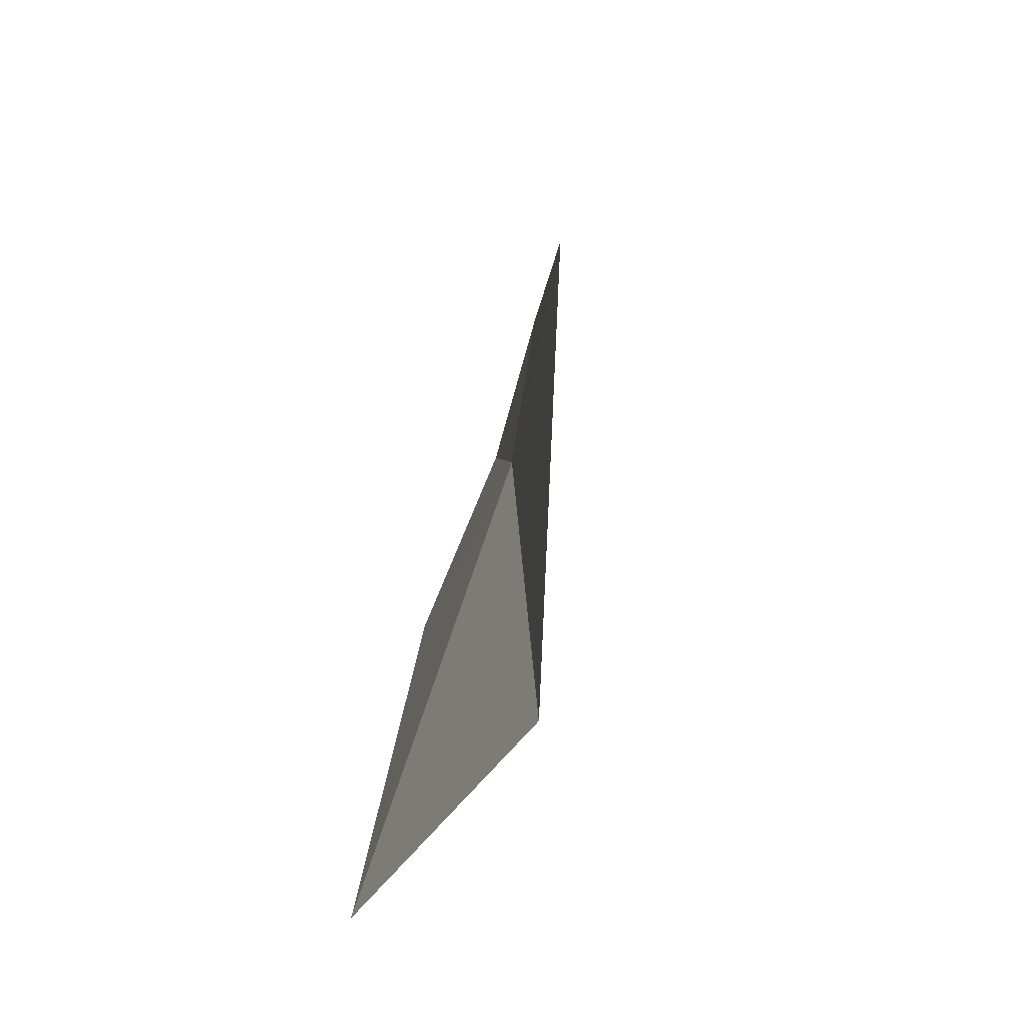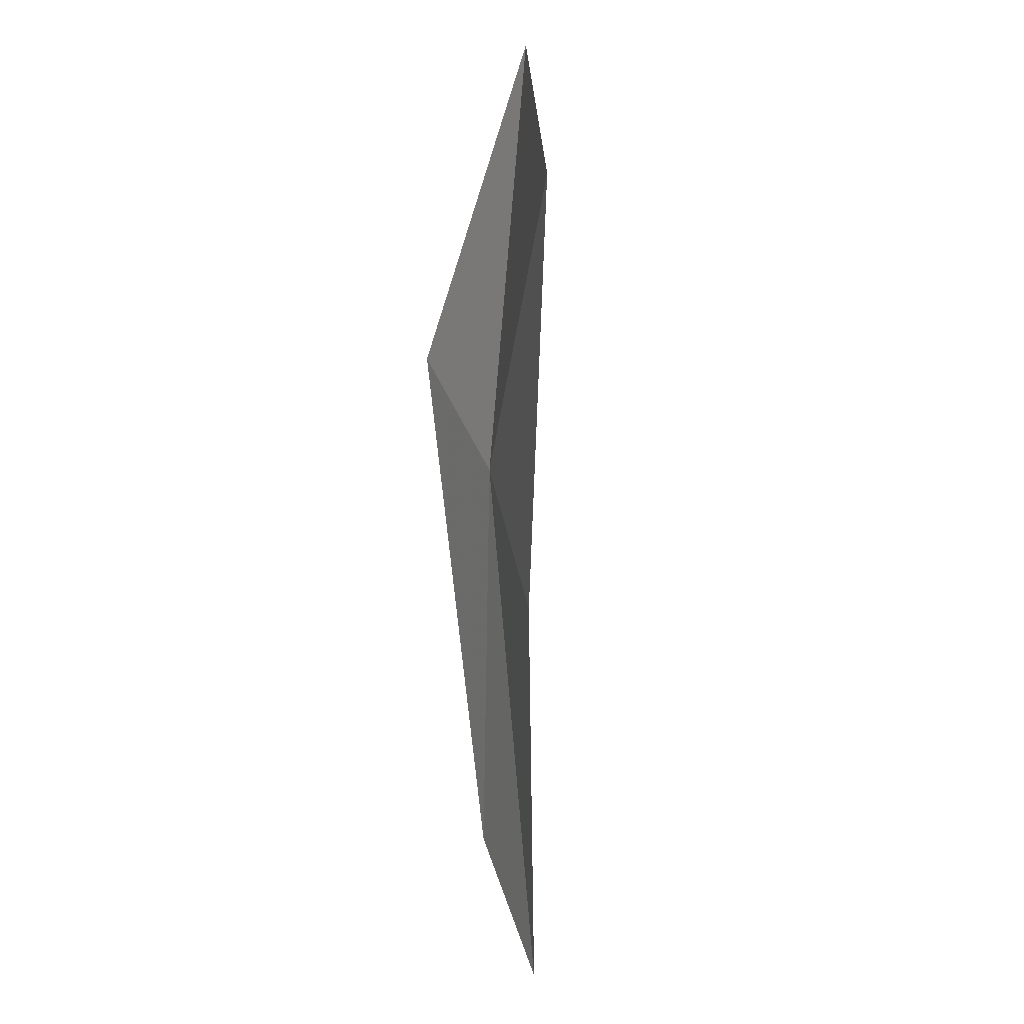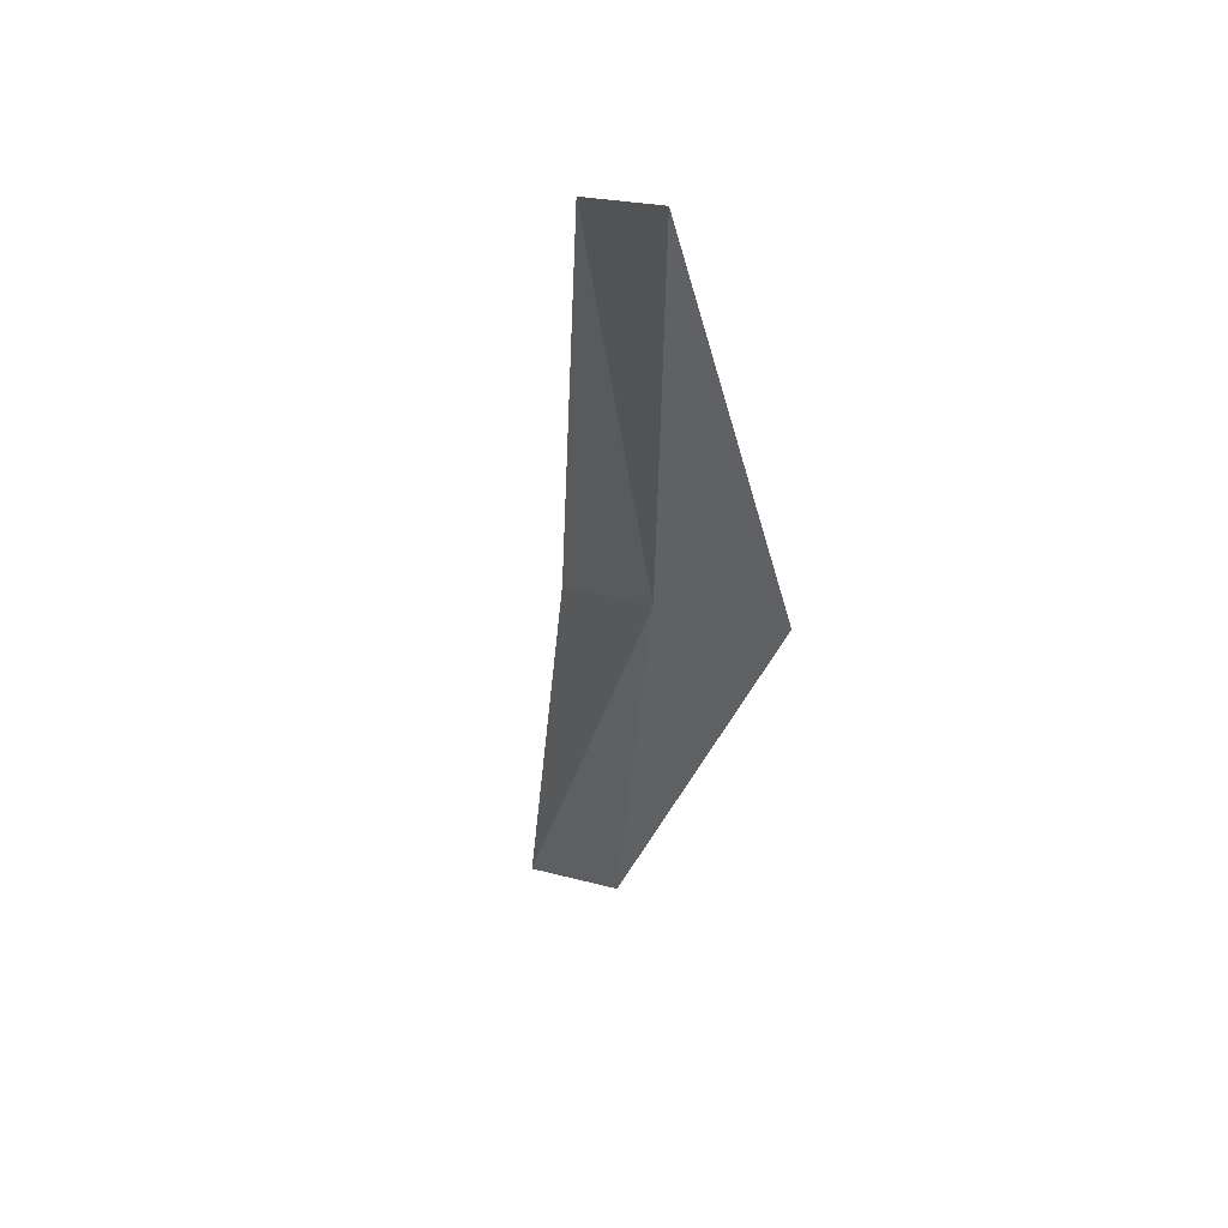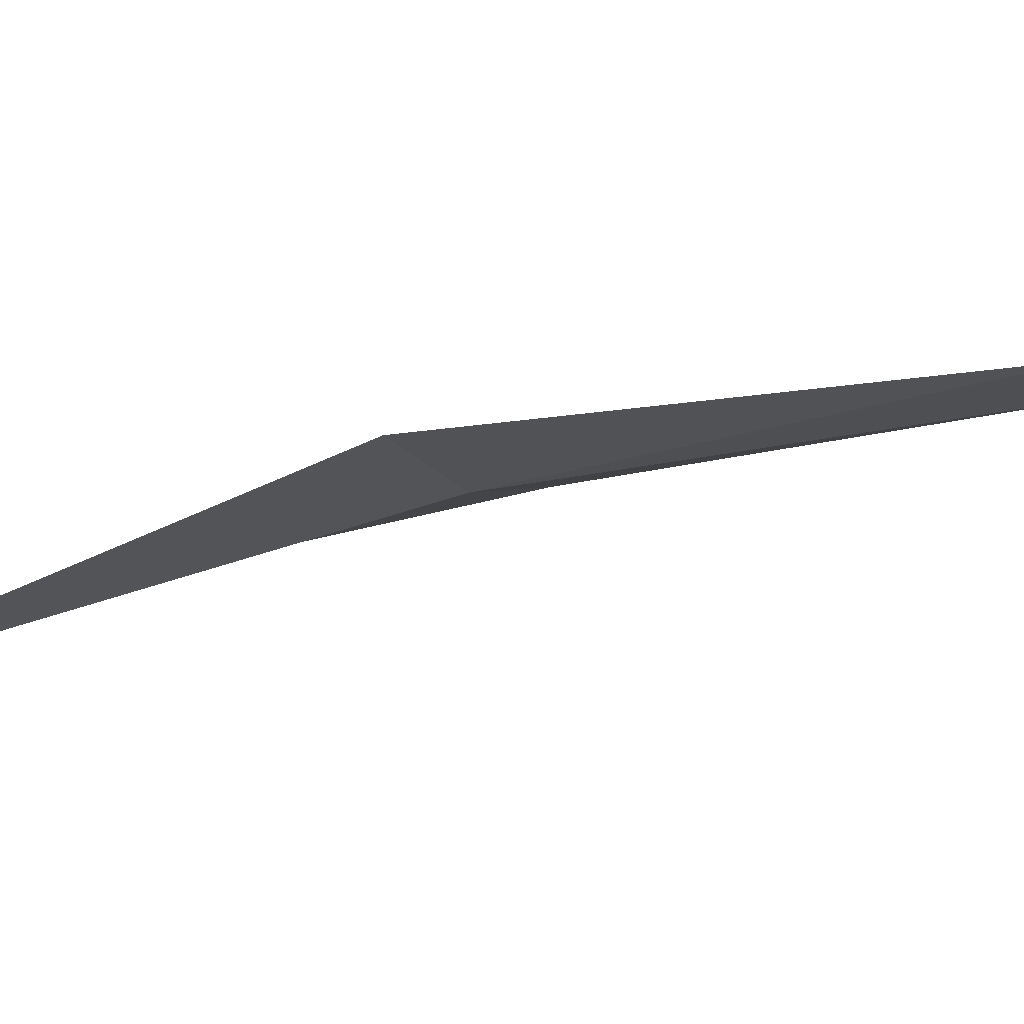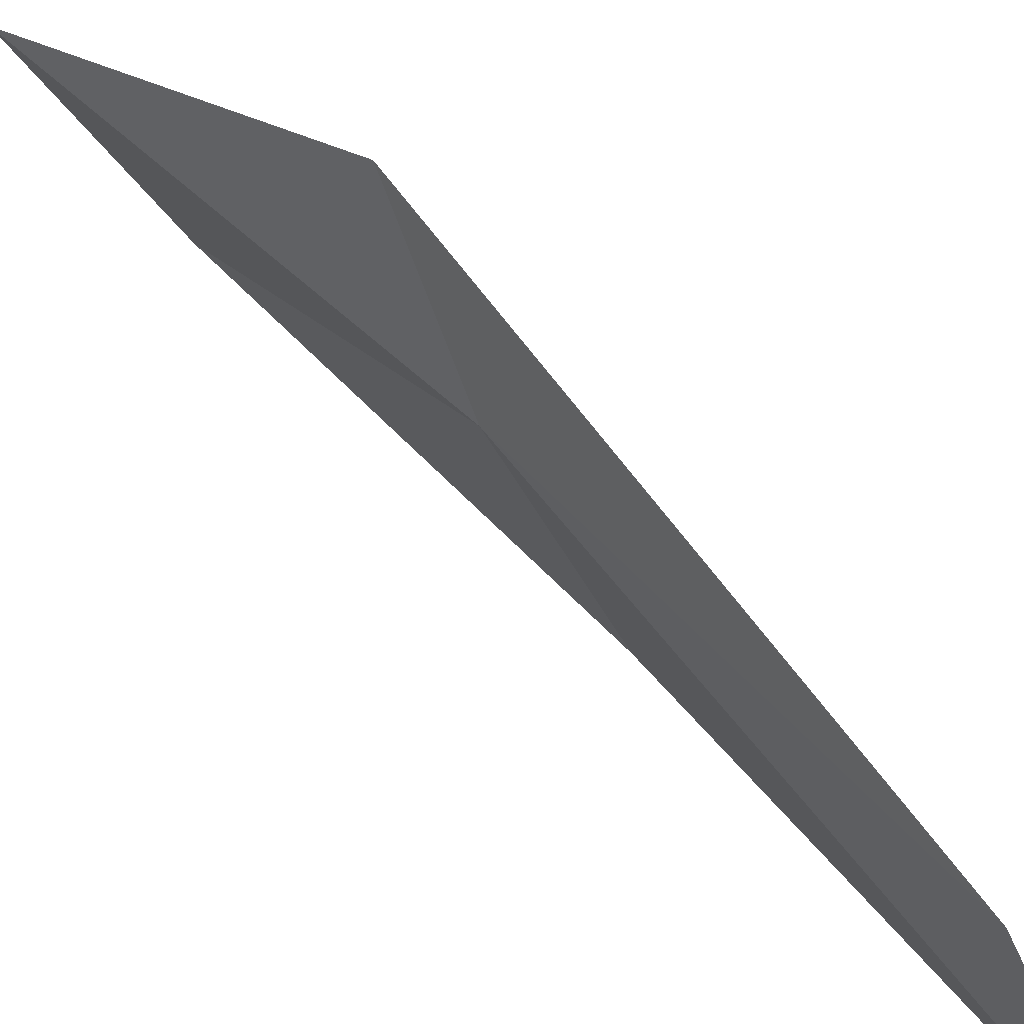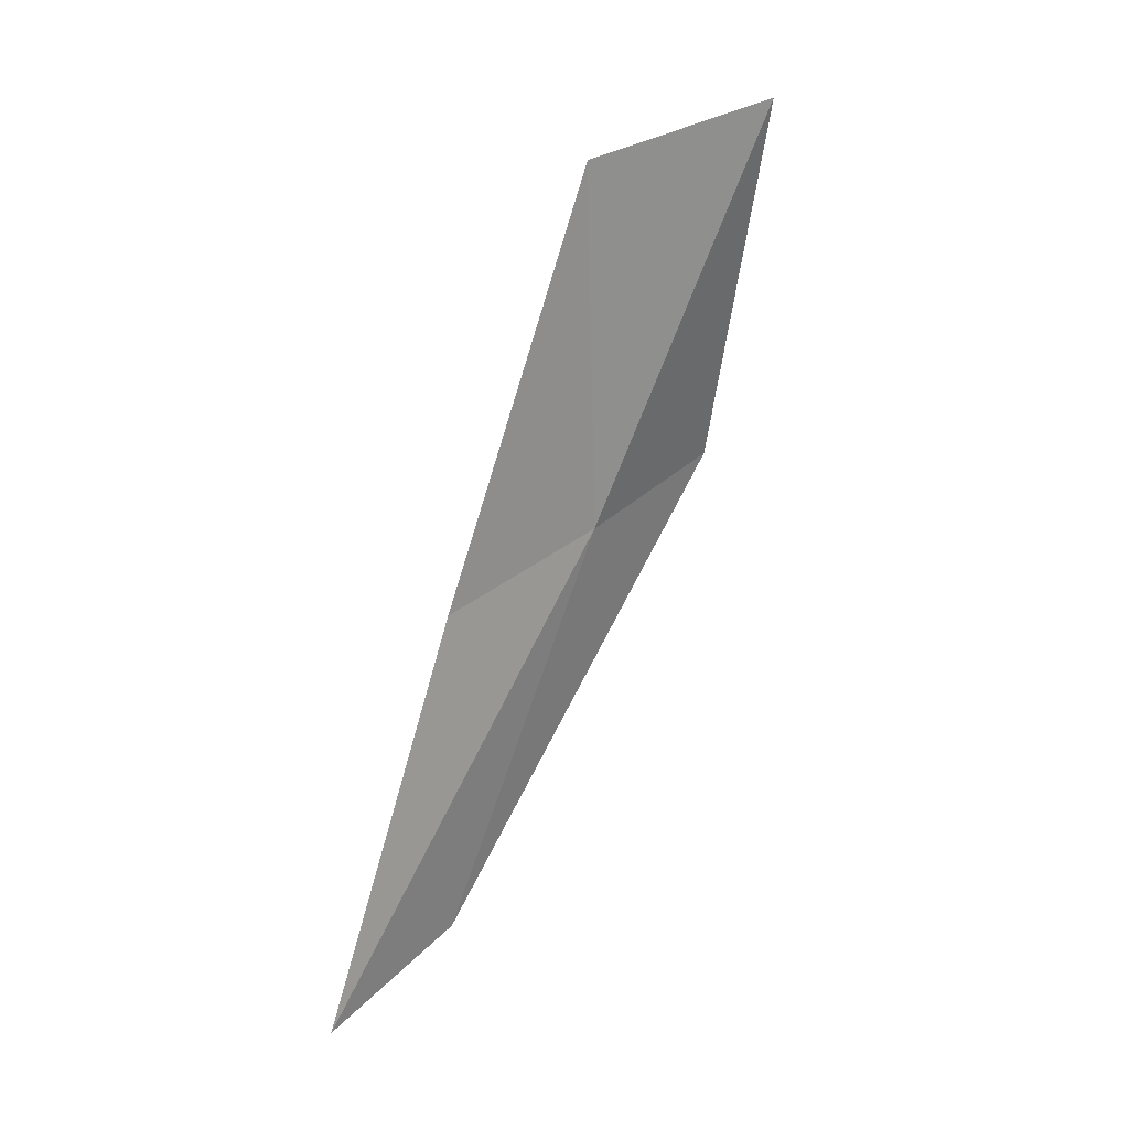
<metadata>
{"format":"obj","ext":"obj","renderer":"f3d","projection":"perspective","resolution":1024,"background":"white","views":[{"elev":29.5,"azim":16.4,"up":"+Y"},{"elev":35.0,"azim":-38.8,"up":"+Z"},{"elev":27.8,"azim":126.4,"up":"+Z"},{"elev":64.7,"azim":83.4,"up":"+Y"},{"elev":36.1,"azim":151.4,"up":"+Y"},{"elev":15.7,"azim":28.4,"up":"+Z"}]}
</metadata>
<code>
v -21.14 34.18 35.86
v -21.59 33.23 35.51
v -21 33.81 38.04
v -20.34 34.82 38.35
v -20.9 35.18 36.15
v -22.04 32.6 33.07
v -21.76 33.5 33.44
f 1 3 2
f 1 4 3
f 1 5 4
f 1 2 6
f 1 6 7
f 1 7 5

</code>
